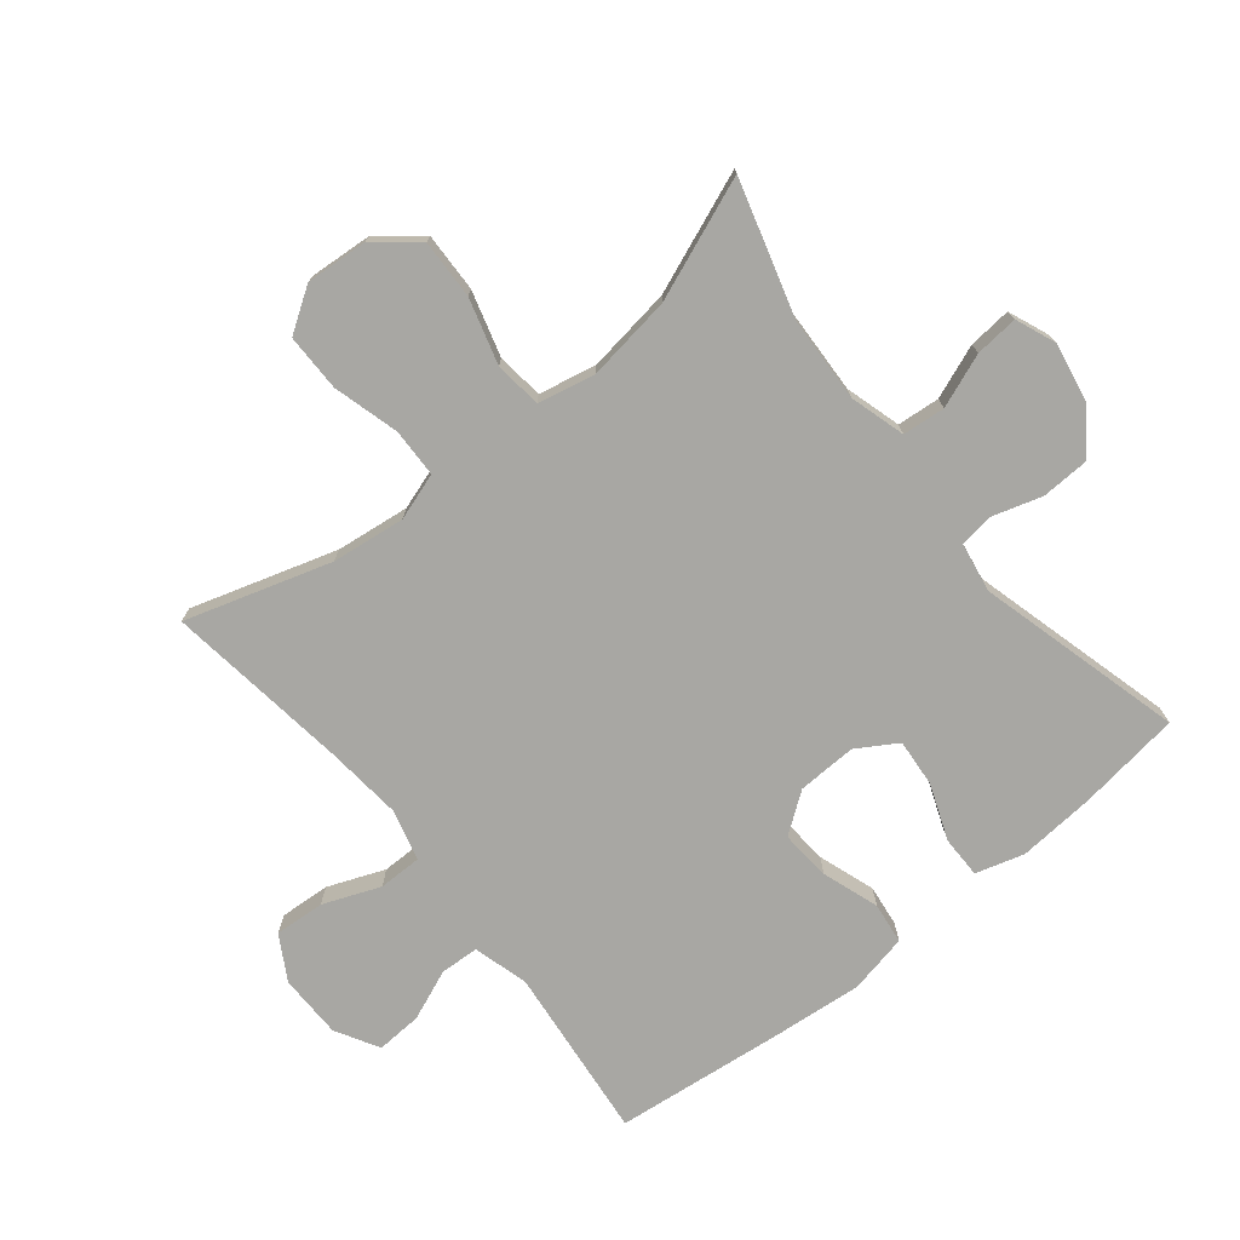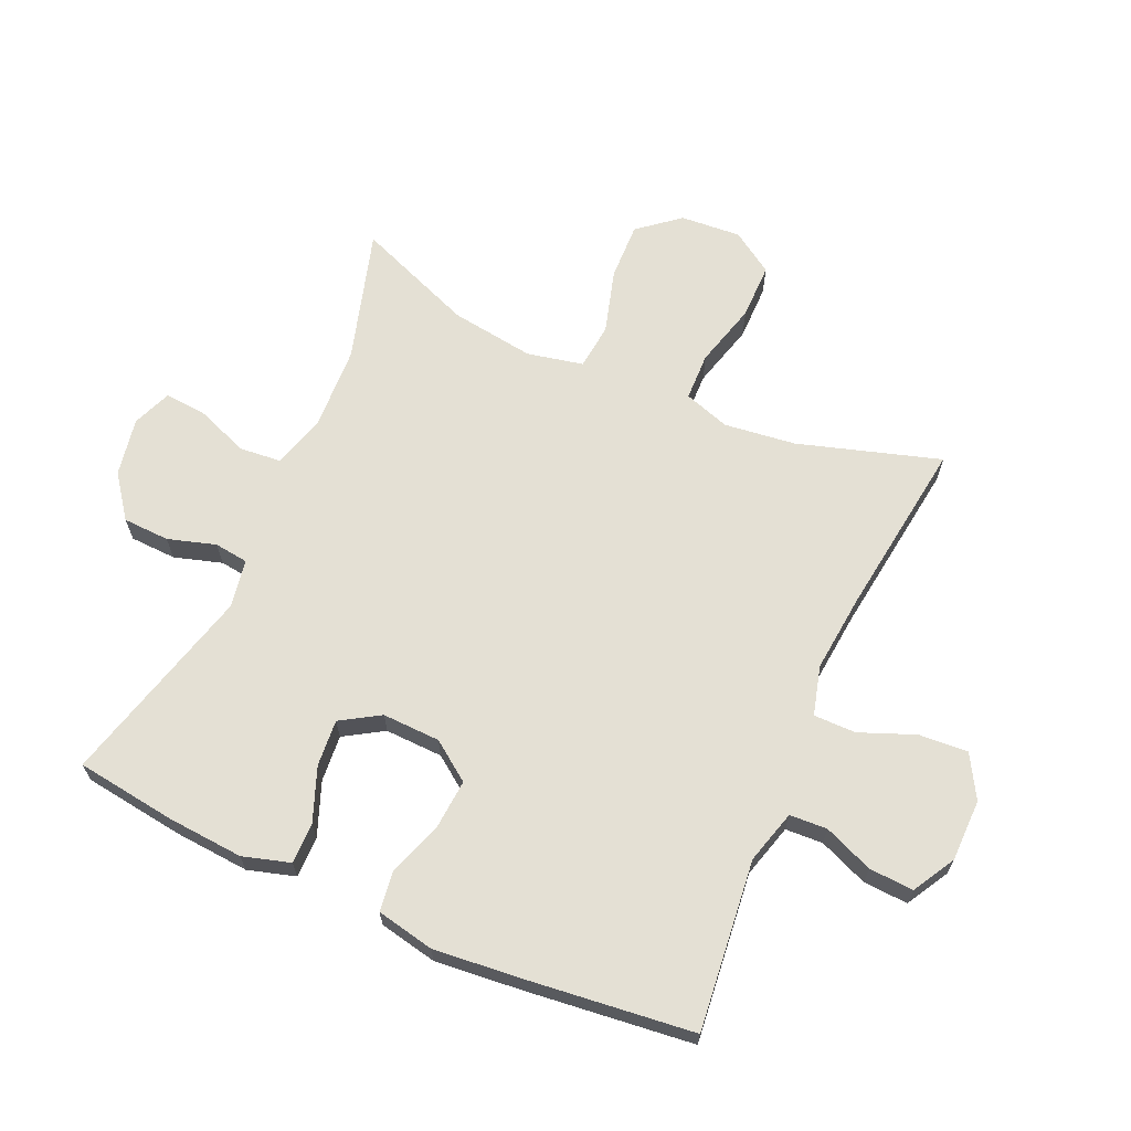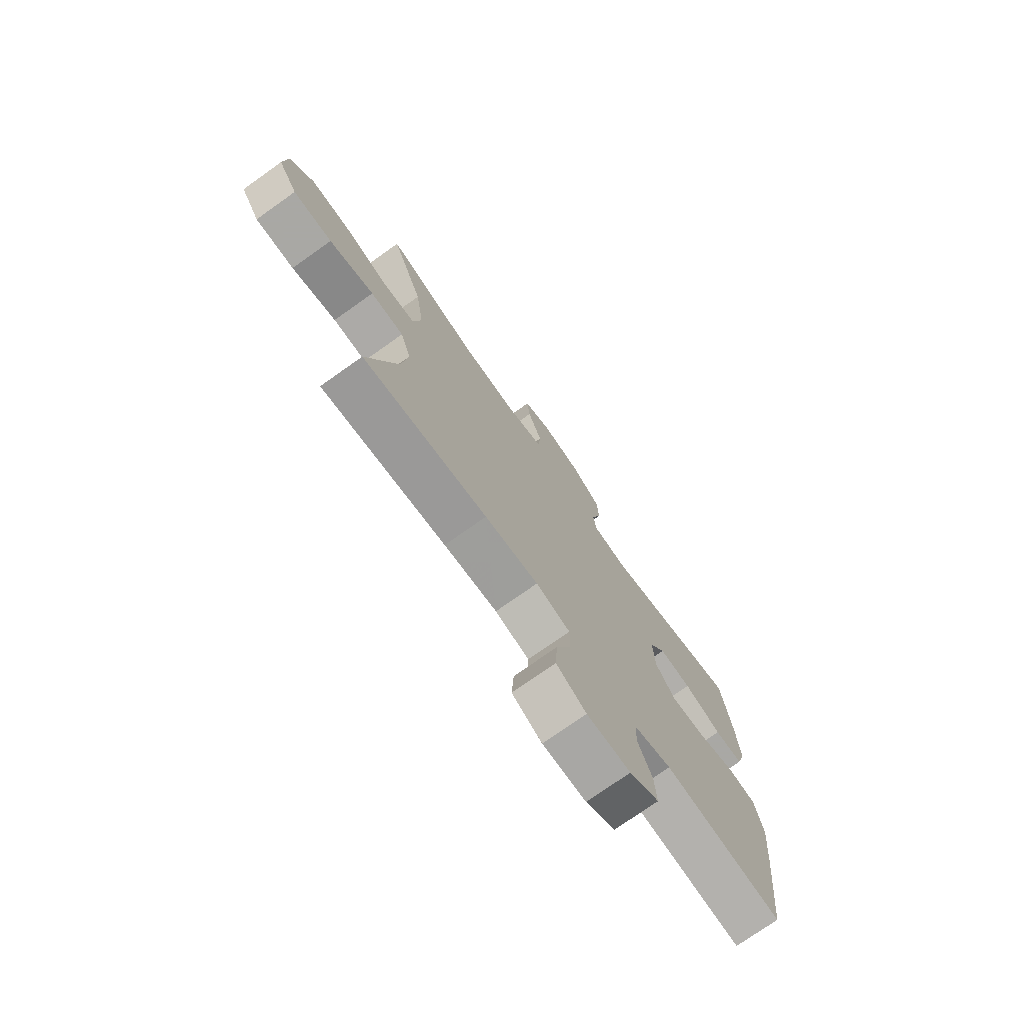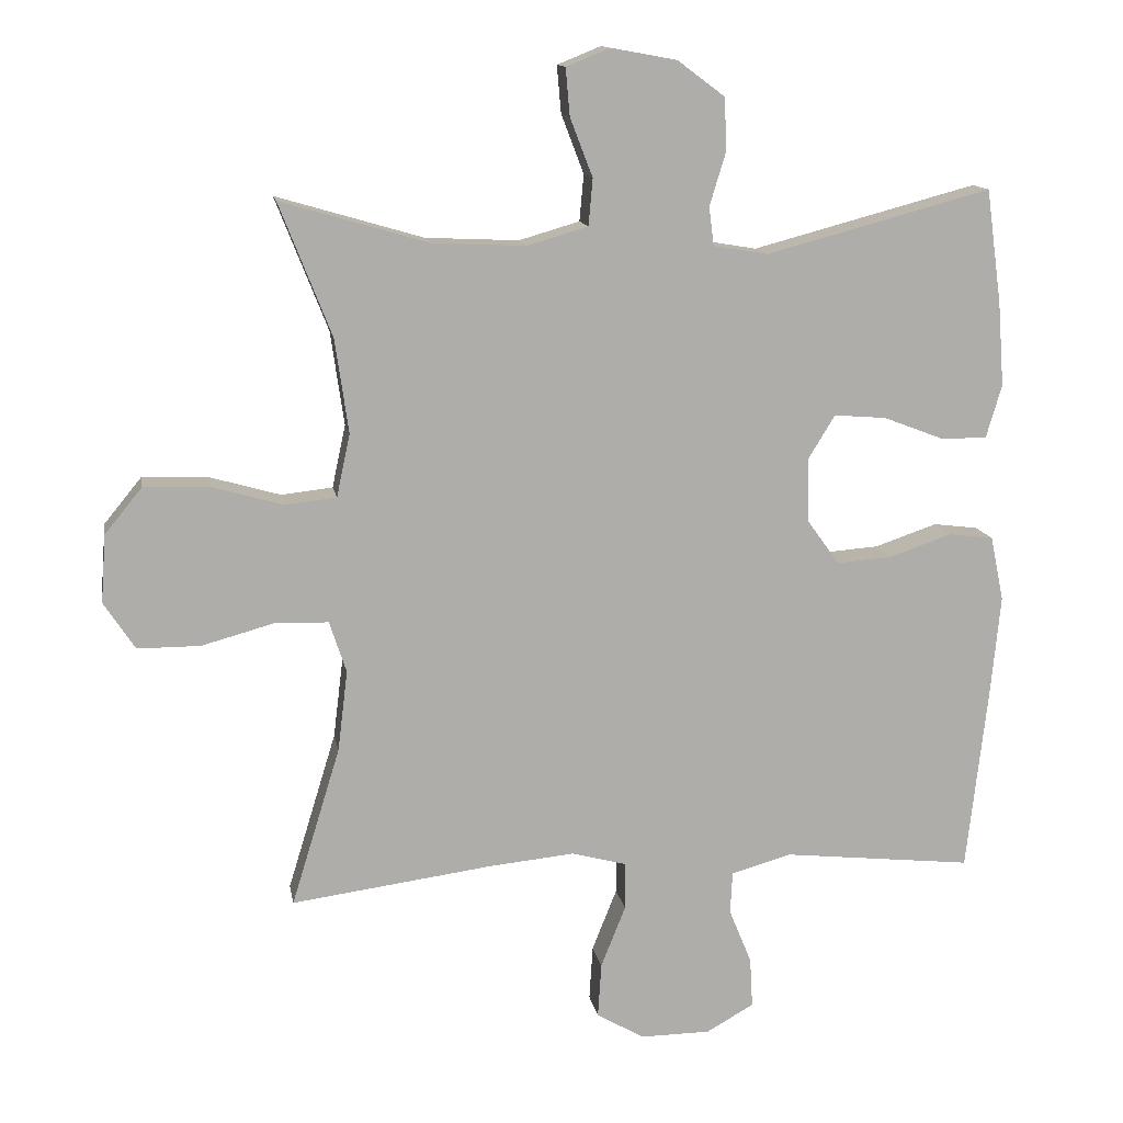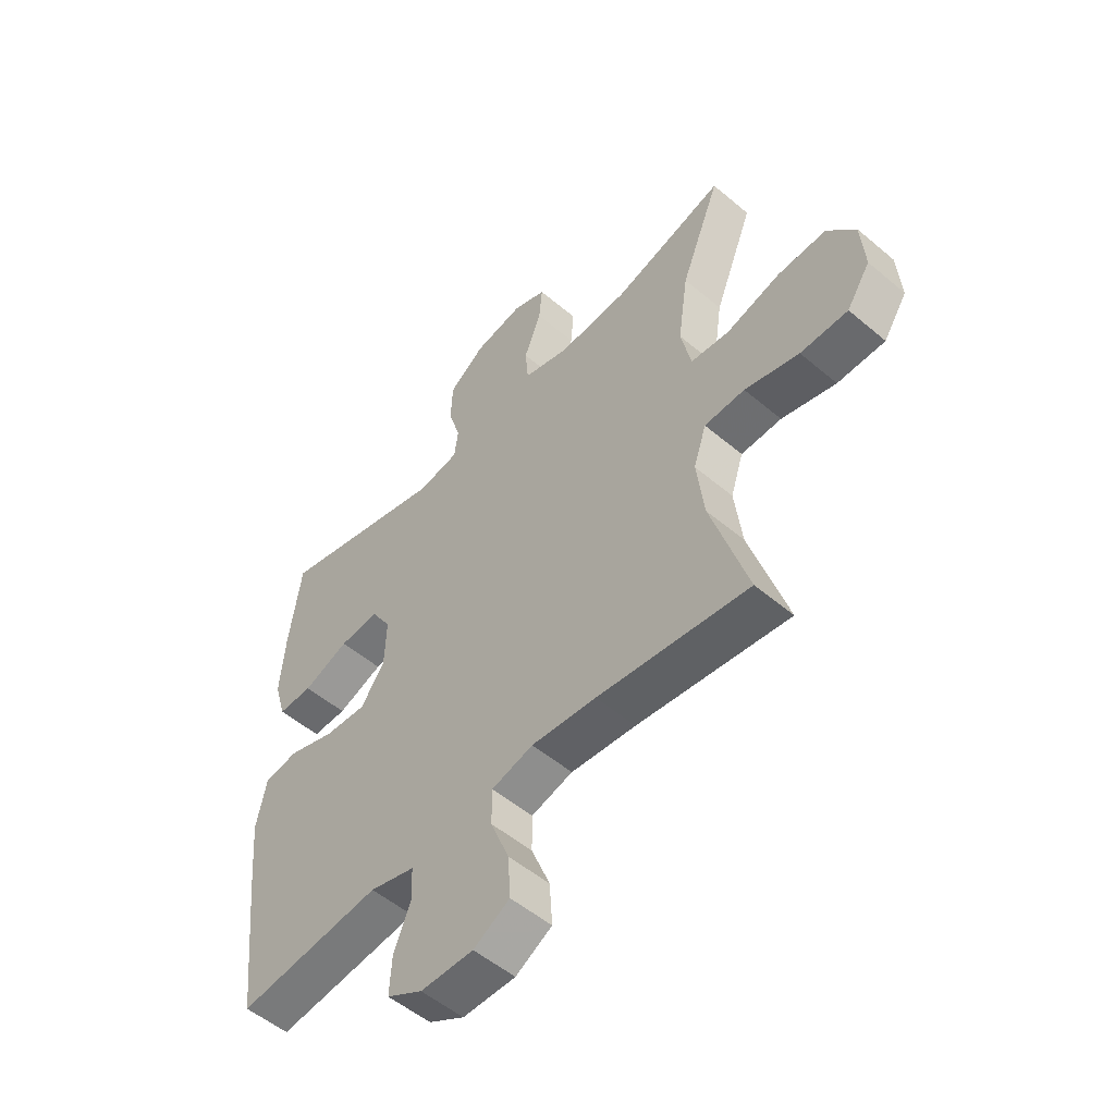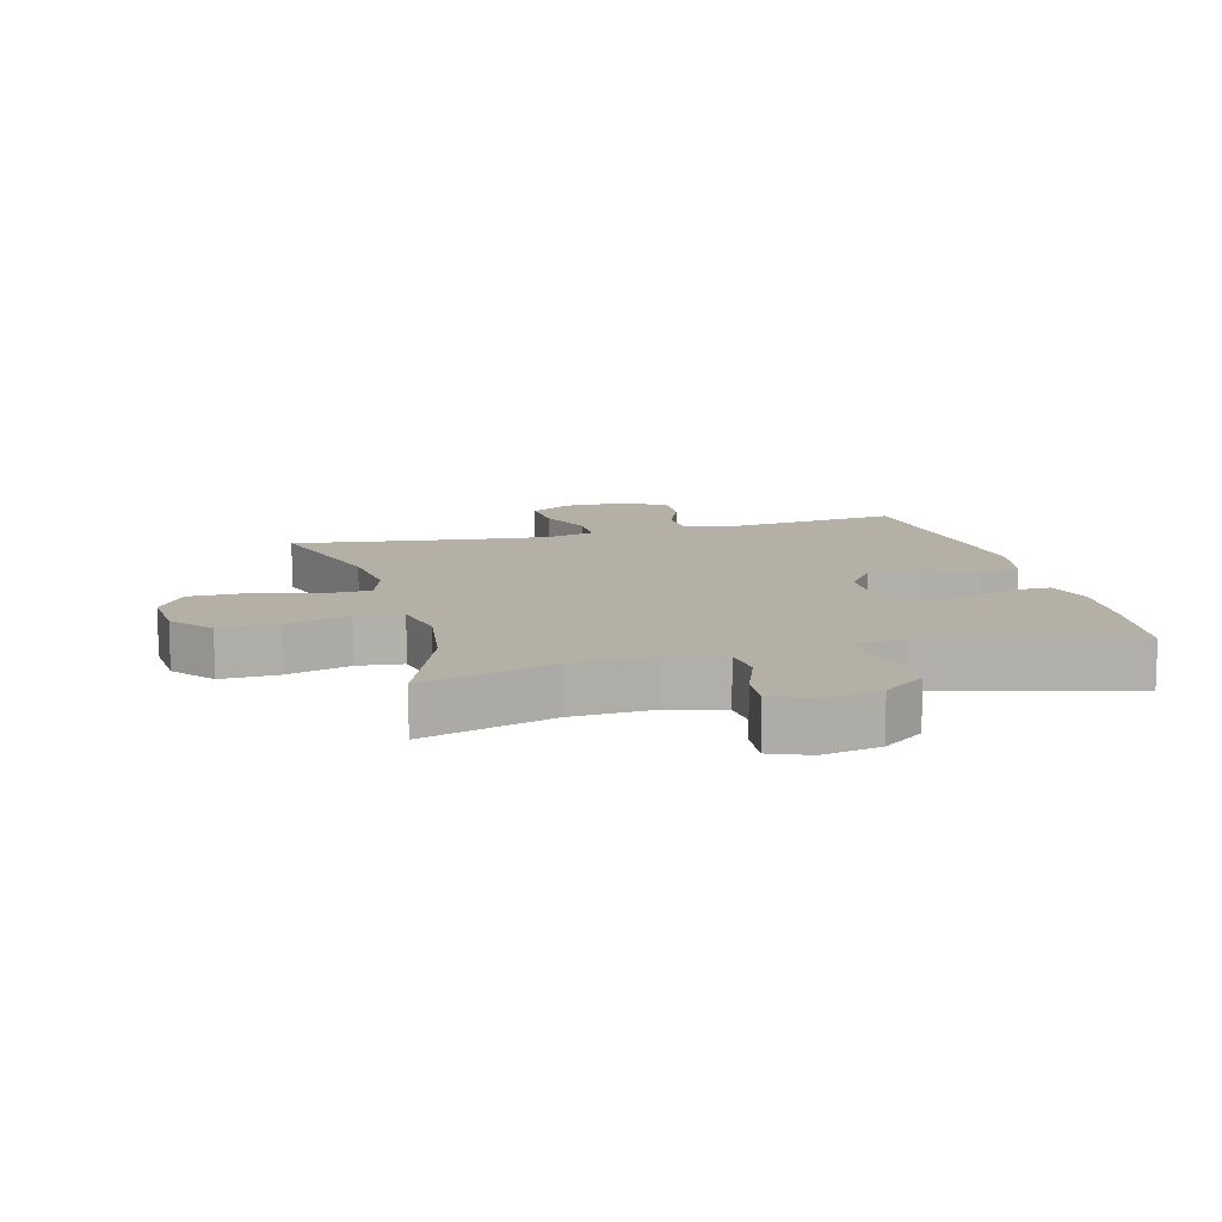
<metadata>
{"format":"obj","ext":"obj","renderer":"f3d","projection":"perspective","resolution":1024,"background":"white","views":[{"elev":-74.5,"azim":-51.1,"up":"+Y"},{"elev":66.1,"azim":113.9,"up":"+Y"},{"elev":-75.0,"azim":-54.7,"up":"+Z"},{"elev":13.1,"azim":-9.8,"up":"+Z"},{"elev":-53.1,"azim":-132.1,"up":"+Z"},{"elev":11.7,"azim":-15.0,"up":"+Y"}]}
</metadata>
<code>
v -0.5 0.07 0.5
v -0.291 0.07 0.439
v -0.159 0.07 0.433
v -0.073 0.07 0.458
v -0.067 0.07 0.524
v -0.099 0.07 0.607
v -0.105 0.07 0.674
v -0.043 0.07 0.699
v 0.05 0.07 0.682
v 0.117 0.07 0.632
v 0.12 0.07 0.558
v 0.097 0.07 0.482
v 0.104 0.07 0.428
v 0.181 0.07 0.415
v 0.5 0.07 0.5
v 0.522 0.07 0.339
v 0.531 0.07 0.22
v 0.509 0.07 0.145
v 0.444 0.07 0.145
v 0.358 0.07 0.178
v 0.284 0.07 0.184
v 0.246 0.07 0.122
v 0.249 0.07 0.03
v 0.294 0.07 -0.032
v 0.372 0.07 -0.026
v 0.46 0.07 0.004
v 0.524 0.07 -0.004
v 0.543 0.07 -0.096
v 0.53 0.07 -0.233
v 0.5 0.07 -0.5
v 0.23 0.07 -0.471
v 0.145 0.07 -0.495
v 0.142 0.07 -0.555
v 0.174 0.07 -0.633
v 0.178 0.07 -0.704
v 0.111 0.07 -0.742
v 0.012 0.07 -0.743
v -0.056 0.07 -0.704
v -0.051 0.07 -0.626
v -0.016 0.07 -0.538
v -0.016 0.07 -0.471
v -0.094 0.07 -0.45
v -0.216 0.07 -0.462
v -0.5 0.07 -0.5
v -0.431 0.07 -0.275
v -0.417 0.07 -0.161
v -0.441 0.07 -0.088
v -0.517 0.07 -0.086
v -0.619 0.07 -0.114
v -0.708 0.07 -0.114
v -0.752 0.07 -0.047
v -0.745 0.07 0.049
v -0.692 0.07 0.114
v -0.6 0.07 0.111
v -0.499 0.07 0.082
v -0.426 0.07 0.09
v -0.407 0.07 0.179
v -0.426 0.07 0.312
v -0.5 0 0.5
v -0.291 0 0.439
v -0.159 0 0.433
v -0.073 0 0.458
v -0.067 0 0.524
v -0.099 0 0.607
v -0.105 0 0.674
v -0.043 0 0.699
v 0.05 0 0.682
v 0.117 0 0.632
v 0.12 0 0.558
v 0.097 0 0.482
v 0.104 0 0.428
v 0.181 0 0.415
v 0.5 0 0.5
v 0.522 0 0.339
v 0.531 0 0.22
v 0.509 0 0.145
v 0.444 0 0.145
v 0.358 0 0.178
v 0.284 0 0.184
v 0.246 0 0.122
v 0.249 0 0.03
v 0.294 0 -0.032
v 0.372 0 -0.026
v 0.46 0 0.004
v 0.524 0 -0.004
v 0.543 0 -0.096
v 0.53 0 -0.233
v 0.5 0 -0.5
v 0.23 0 -0.471
v 0.145 0 -0.495
v 0.142 0 -0.555
v 0.174 0 -0.633
v 0.178 0 -0.704
v 0.111 0 -0.742
v 0.012 0 -0.743
v -0.056 0 -0.704
v -0.051 0 -0.626
v -0.016 0 -0.538
v -0.016 0 -0.471
v -0.094 0 -0.45
v -0.216 0 -0.462
v -0.5 0 -0.5
v -0.431 0 -0.275
v -0.417 0 -0.161
v -0.441 0 -0.088
v -0.517 0 -0.086
v -0.619 0 -0.114
v -0.708 0 -0.114
v -0.752 0 -0.047
v -0.745 0 0.049
v -0.692 0 0.114
v -0.6 0 0.111
v -0.499 0 0.082
v -0.426 0 0.09
v -0.407 0 0.179
v -0.426 0 0.312
f 52 53 54 55
f 52 55 56
f 51 52 56
f 48 49 50 51
f 47 48 51 56
f 46 47 56 57
f 43 44 45
f 42 43 45 46
f 41 42 46 57
f 37 38 39 40
f 37 40 41
f 36 37 41
f 33 34 35 36
f 32 33 36 41
f 31 32 41 57
f 25 26 27 28
f 24 25 28 29
f 17 18 19 20
f 17 20 21
f 14 15 16 17
f 13 14 17 21
f 9 10 11 12
f 9 12 13
f 8 9 13
f 5 6 7 8
f 4 5 8 13
f 3 4 13 21
f 58 1 2
f 24 29 30 31
f 23 24 31 57
f 22 23 57 58
f 21 22 58
f 2 3 21 58
f 113 112 111 110
f 114 113 110
f 114 110 109
f 109 108 107 106
f 114 109 106 105
f 115 114 105 104
f 103 102 101
f 104 103 101 100
f 115 104 100 99
f 98 97 96 95
f 99 98 95
f 99 95 94
f 94 93 92 91
f 99 94 91 90
f 115 99 90 89
f 86 85 84 83
f 87 86 83 82
f 78 77 76 75
f 79 78 75
f 75 74 73 72
f 79 75 72 71
f 70 69 68 67
f 71 70 67
f 71 67 66
f 66 65 64 63
f 71 66 63 62
f 79 71 62 61
f 60 59 116
f 89 88 87 82
f 115 89 82 81
f 116 115 81 80
f 116 80 79
f 116 79 61 60
f 1 59 60 2
f 2 60 61 3
f 3 61 62 4
f 4 62 63 5
f 5 63 64 6
f 6 64 65 7
f 7 65 66 8
f 8 66 67 9
f 9 67 68 10
f 10 68 69 11
f 11 69 70 12
f 12 70 71 13
f 13 71 72 14
f 14 72 73 15
f 15 73 74 16
f 16 74 75 17
f 17 75 76 18
f 18 76 77 19
f 19 77 78 20
f 20 78 79 21
f 21 79 80 22
f 22 80 81 23
f 23 81 82 24
f 24 82 83 25
f 25 83 84 26
f 26 84 85 27
f 27 85 86 28
f 28 86 87 29
f 29 87 88 30
f 30 88 89 31
f 31 89 90 32
f 32 90 91 33
f 33 91 92 34
f 34 92 93 35
f 35 93 94 36
f 36 94 95 37
f 37 95 96 38
f 38 96 97 39
f 39 97 98 40
f 40 98 99 41
f 41 99 100 42
f 42 100 101 43
f 43 101 102 44
f 44 102 103 45
f 45 103 104 46
f 46 104 105 47
f 47 105 106 48
f 48 106 107 49
f 49 107 108 50
f 50 108 109 51
f 51 109 110 52
f 52 110 111 53
f 53 111 112 54
f 54 112 113 55
f 55 113 114 56
f 56 114 115 57
f 57 115 116 58
f 58 116 59 1

</code>
